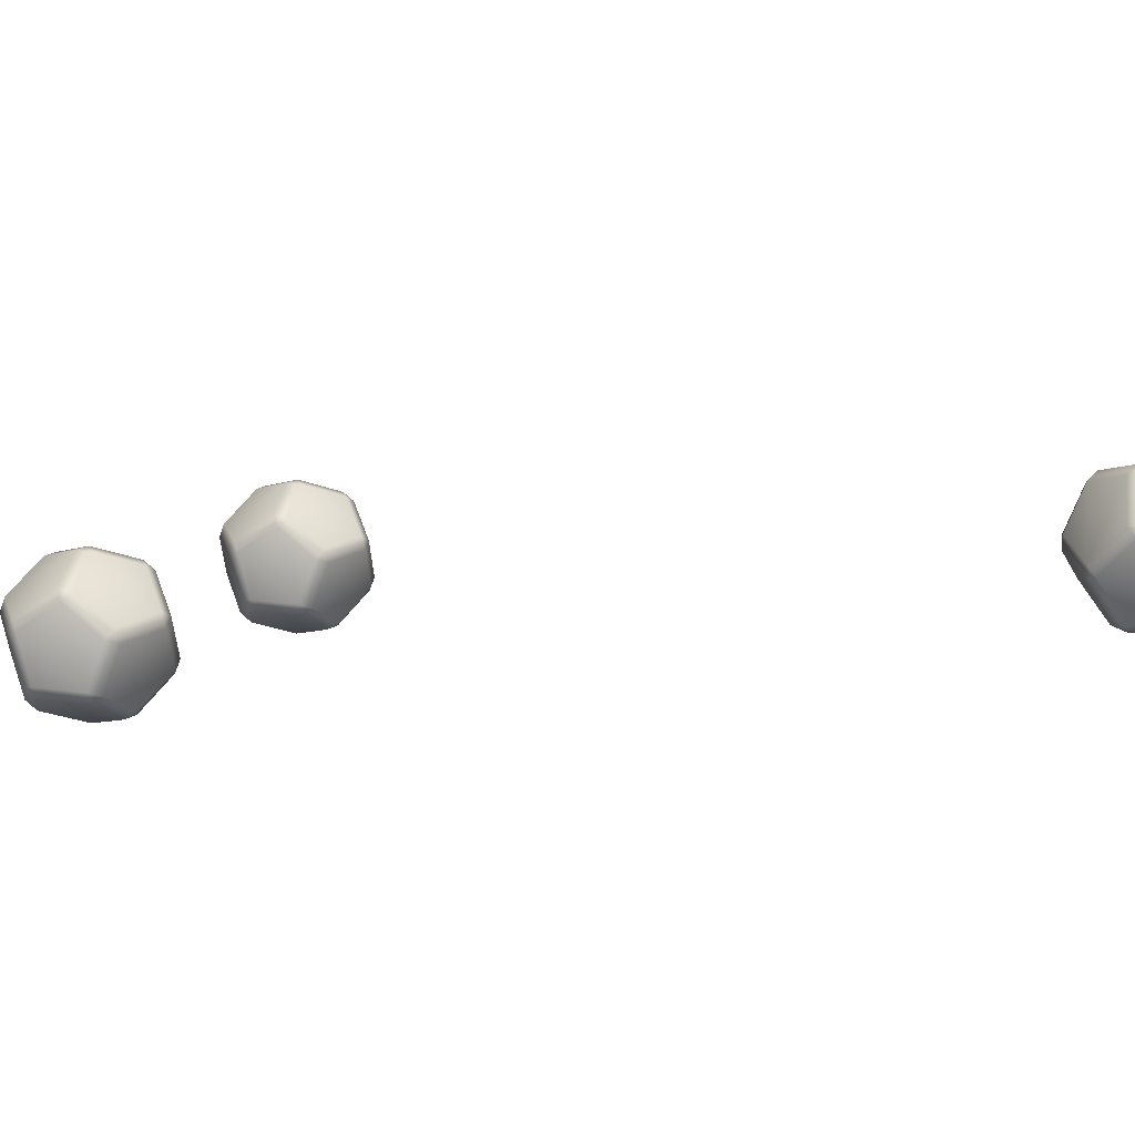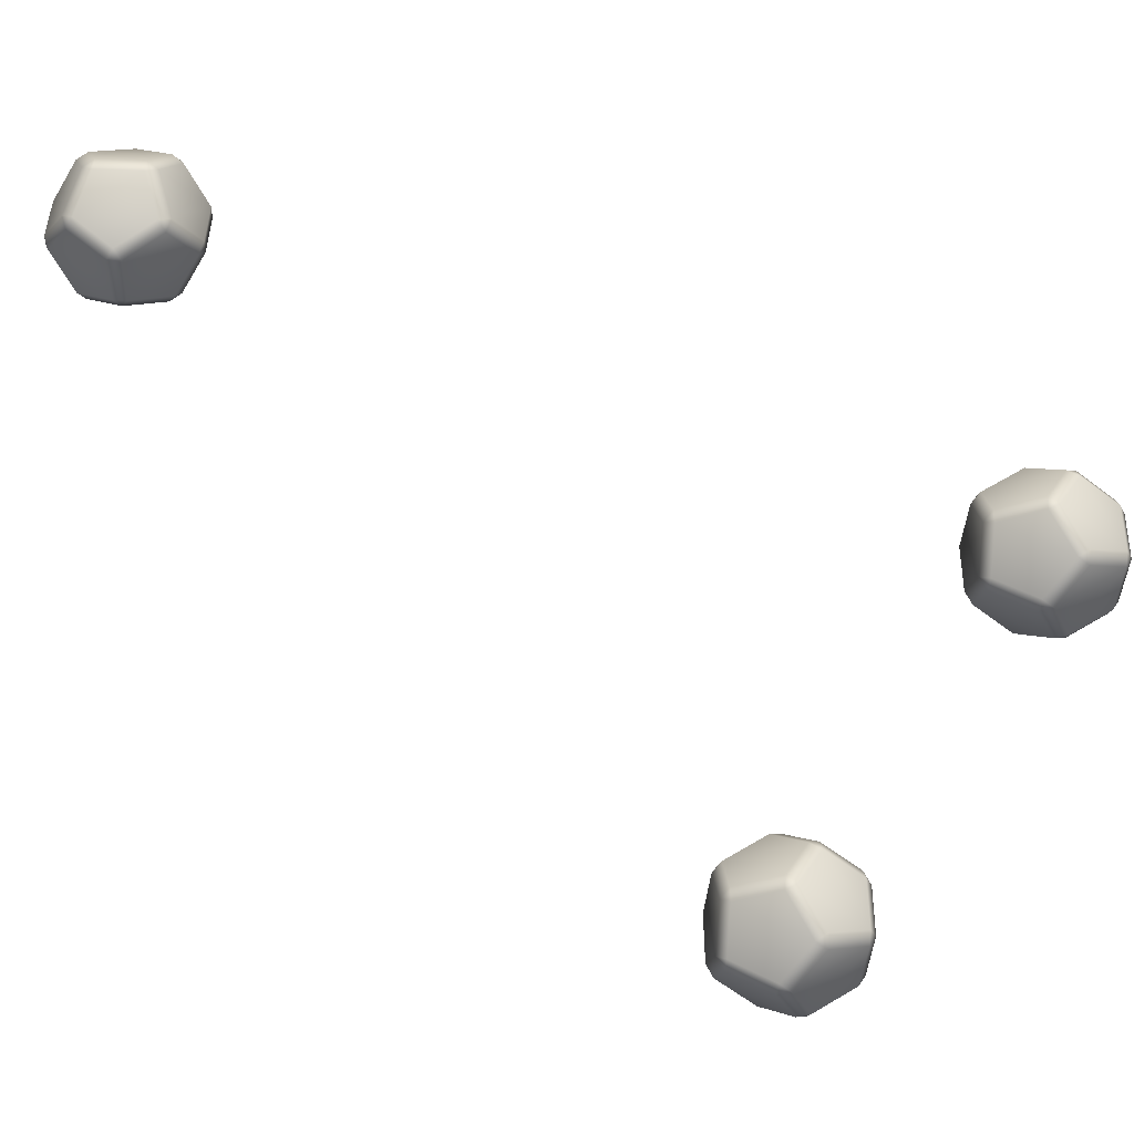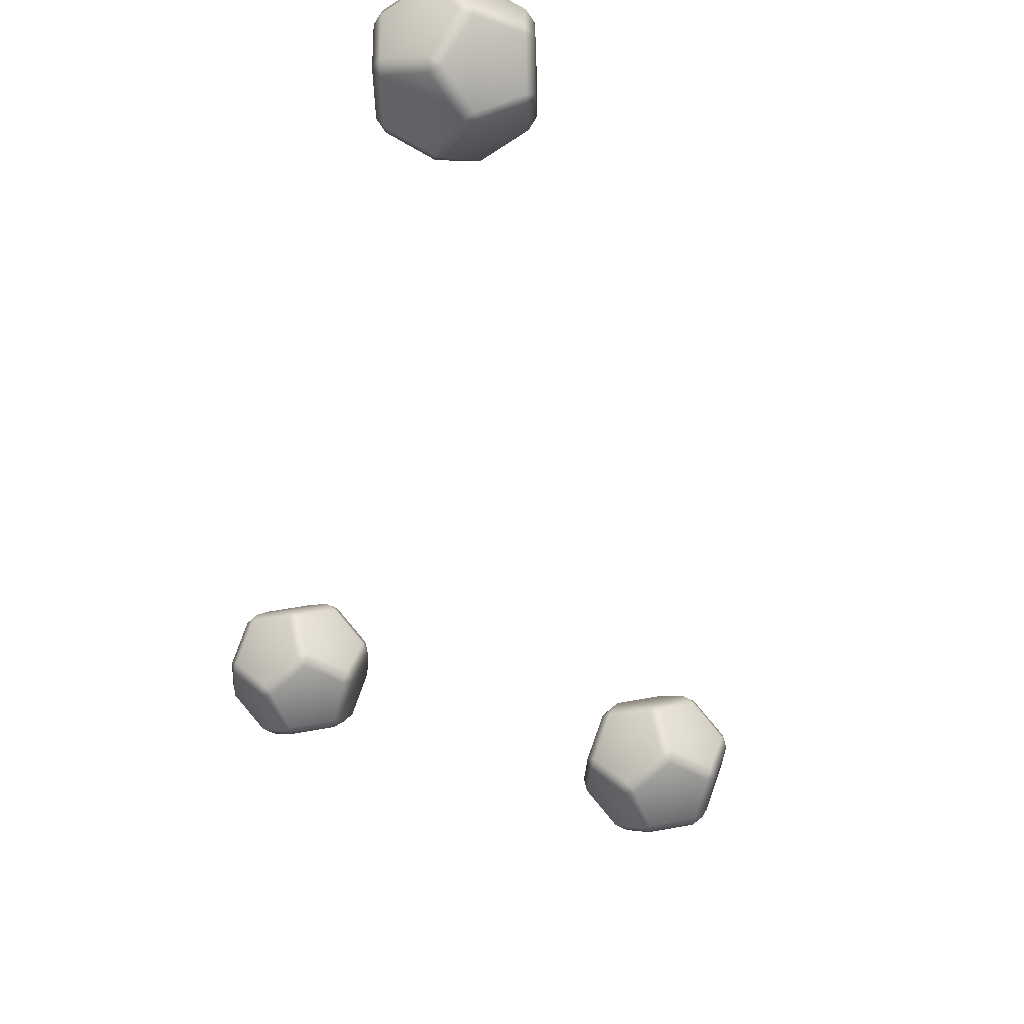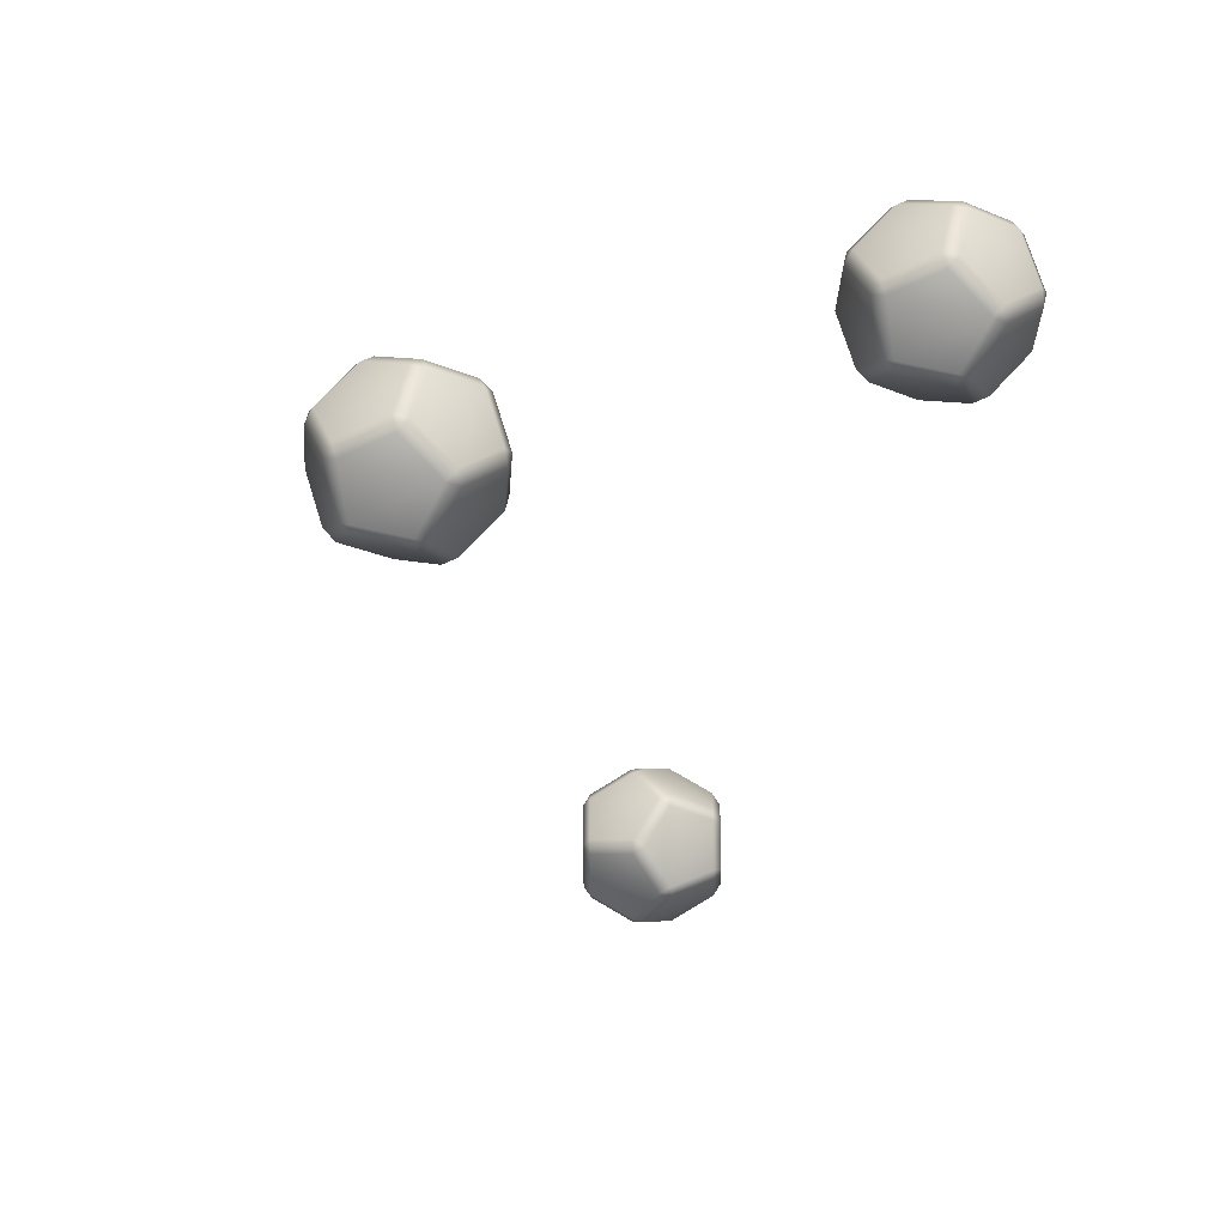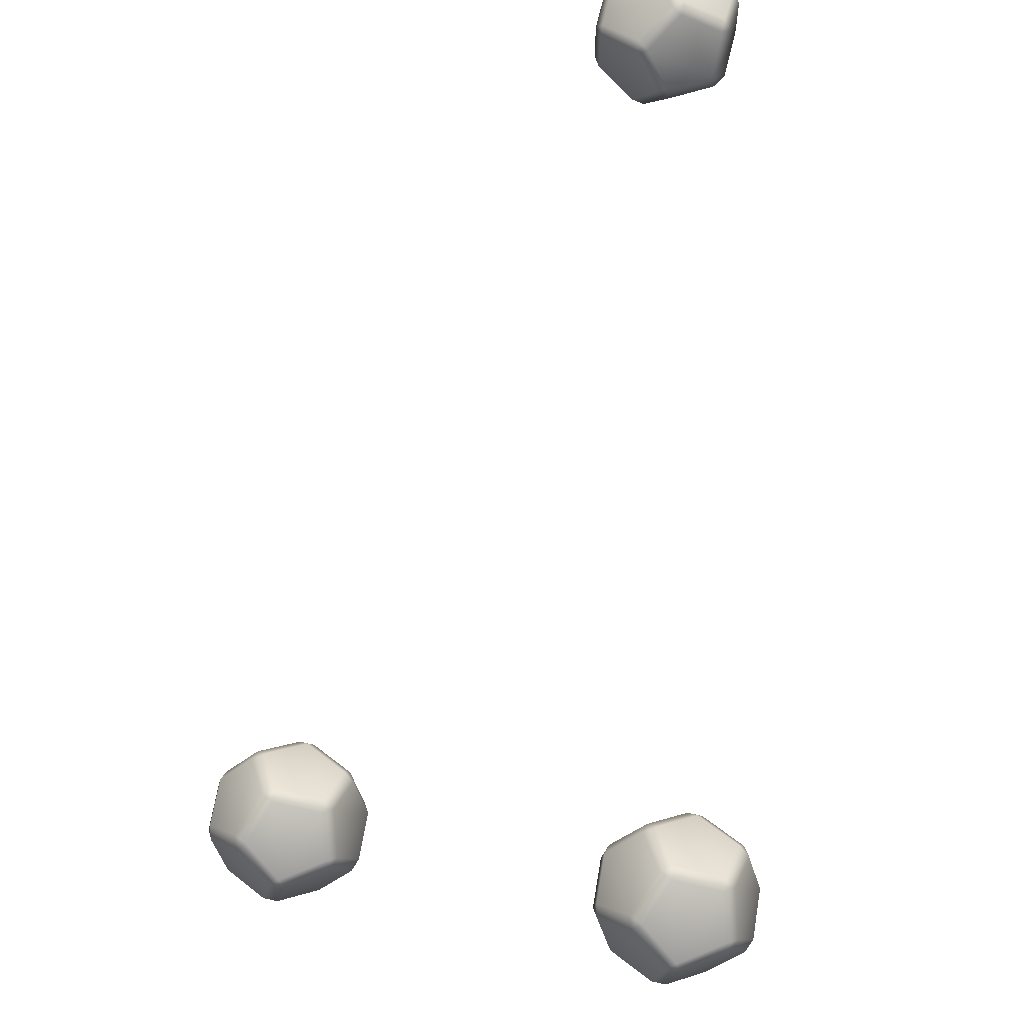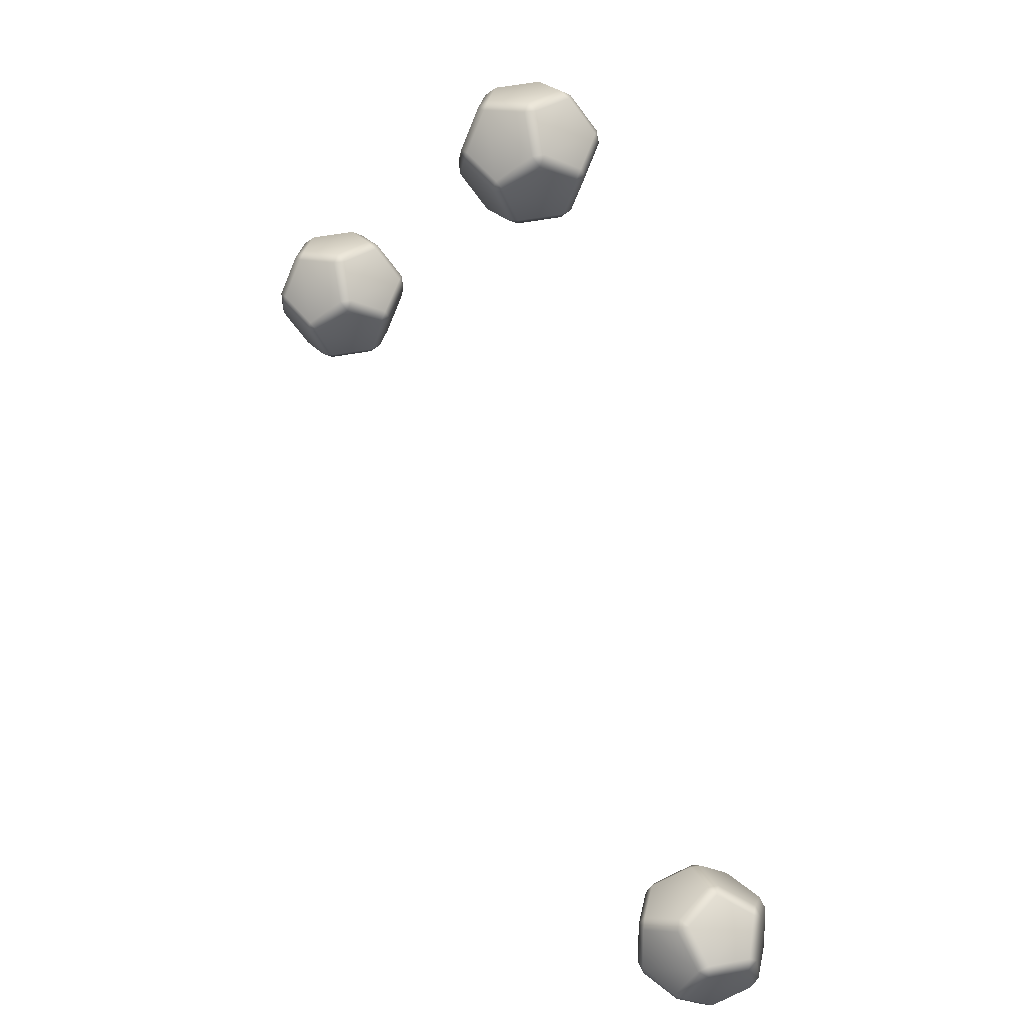
<metadata>
{"format":"obj","ext":"obj","renderer":"f3d","projection":"perspective","resolution":1024,"background":"white","views":[{"elev":30.0,"azim":76.2,"up":"+Y"},{"elev":48.0,"azim":-87.3,"up":"+Y"},{"elev":-30.7,"azim":150.5,"up":"+Y"},{"elev":-39.4,"azim":-30.5,"up":"+Y"},{"elev":63.9,"azim":-16.8,"up":"+Y"},{"elev":19.5,"azim":71.2,"up":"+Z"}]}
</metadata>
<code>
o track1_OBJ_m9
v 11.85 3.706 -12.09
v 10.89 3.116 -12.46
v 12.44 4.07 -13.05
v 10.89 3.116 -13.64
v 11.85 3.706 -14
v 11.95 3.985 -14.17
v 11.59 4.938 -14.76
v 12.54 4.349 -13.22
v 11.95 5.891 -14.17
v 12.54 5.527 -13.22
v 12.54 5.527 -12.87
v 11.95 5.891 -11.92
v 12.54 4.349 -12.87
v 11.59 4.938 -11.33
v 11.95 3.985 -11.92
v 10.72 3.223 -13.92
v 9.768 3.812 -14.28
v 11.67 3.812 -14.28
v 10.13 4.765 -14.87
v 11.31 4.765 -14.87
v 10.13 5.11 -14.87
v 9.768 6.063 -14.28
v 11.31 5.11 -14.87
v 10.72 6.652 -13.92
v 11.67 6.063 -14.28
v 10.89 6.759 -13.64
v 10.89 6.759 -12.46
v 11.85 6.17 -14
v 11.85 6.17 -12.09
v 12.44 5.806 -13.05
v 10.13 4.765 -11.23
v 9.768 3.812 -11.82
v 11.31 4.765 -11.23
v 10.72 3.223 -12.18
v 11.67 3.812 -11.82
v 11.67 6.063 -11.82
v 10.72 6.652 -12.18
v 11.31 5.11 -11.23
v 9.768 6.063 -11.82
v 10.13 5.11 -11.23
v 9.595 3.706 -12.09
v 9.006 4.07 -13.05
v 10.55 3.116 -12.46
v 9.595 3.706 -14
v 10.55 3.116 -13.64
v 9.489 5.891 -11.92
v 8.9 5.527 -12.87
v 9.853 4.938 -11.33
v 8.9 4.349 -12.87
v 9.489 3.985 -11.92
v 8.9 5.527 -13.22
v 9.489 5.891 -14.17
v 8.9 4.349 -13.22
v 9.853 4.938 -14.76
v 9.489 3.985 -14.17
v 9.006 5.806 -13.05
v 9.595 6.17 -12.09
v 9.595 6.17 -14
v 10.55 6.759 -12.46
v 10.55 6.759 -13.64
v -4.471 -2.061 3.688
v -5.112 -2.204 2.709
v -3.437 -2.602 3.528
v -4.473 -2.832 1.944
v -3.438 -3.079 2.45
v -3.097 -3.029 2.428
v -2.25 -2.506 1.798
v -3.096 -2.552 3.505
v -1.726 -1.706 2.486
v -2.249 -1.735 3.541
v -2.436 -1.551 3.765
v -2.946 -0.5045 3.947
v -3.283 -2.368 3.729
v -4.11 -0.6755 4.024
v -4.318 -1.827 3.889
v -4.32 -2.824 1.635
v -4.113 -2.149 0.6923
v -3.285 -3.07 2.141
v -2.949 -1.978 0.6156
v -2.438 -2.547 1.511
v -2.701 -1.739 0.6261
v -2.493 -0.5868 0.7607
v -2.19 -2.308 1.522
v -1.853 -0.4445 1.739
v -1.665 -1.508 2.21
v -1.852 -0.305 2.055
v -2.491 0.3238 2.82
v -1.665 -1.369 2.525
v -2.698 -0.3515 3.763
v -2.188 -1.398 3.581
v -4.924 -0.03379 2.98
v -5.449 -0.8336 2.292
v -4.412 -0.6034 3.876
v -5.261 -1.897 2.762
v -4.621 -1.755 3.741
v -3.001 -0.1931 3.809
v -2.794 0.4821 2.866
v -4.164 -0.3641 3.886
v -3.829 0.7285 2.36
v -4.676 0.2055 2.99
v -5.449 -0.9731 1.976
v -4.926 -0.9444 0.921
v -5.261 -2.037 2.447
v -4.415 -1.991 0.7391
v -4.623 -2.666 1.682
v -4.016 0.6868 2.074
v -4.017 0.2103 0.9962
v -4.863 0.1638 2.704
v -4.865 -0.6073 0.9604
v -5.388 -0.636 2.016
v -3.83 0.02623 0.7724
v -2.796 -0.5147 0.6125
v -4.678 -0.7913 0.7366
v -3.004 -1.667 0.478
v -4.167 -1.837 0.5546
v -3.677 0.2603 0.9737
v -3.676 0.7369 2.051
v -2.642 -0.2806 0.8139
v -2.641 0.4905 2.557
v -2.002 -0.1383 1.793
v 3.354 1.158 9.117
v 2.713 1.016 8.138
v 4.388 0.6175 8.957
v 3.352 0.3873 7.374
v 4.387 0.1409 7.88
v 4.727 0.1909 7.857
v 5.575 0.7139 7.227
v 4.728 0.6675 8.935
v 6.099 1.514 7.915
v 5.576 1.485 8.971
v 5.389 1.669 9.194
v 4.879 2.715 9.376
v 4.541 0.8515 9.159
v 3.715 2.544 9.453
v 3.507 1.392 9.318
v 3.505 0.3957 7.065
v 3.712 1.071 6.122
v 4.54 0.1493 7.571
v 4.876 1.242 6.045
v 5.387 0.6723 6.941
v 5.124 1.481 6.055
v 5.332 2.633 6.19
v 5.635 0.9116 6.951
v 5.972 2.775 7.169
v 6.16 1.711 7.639
v 5.973 2.915 7.484
v 5.334 3.544 8.249
v 6.16 1.851 7.955
v 5.127 2.868 9.192
v 5.637 1.822 9.01
v 2.901 3.186 8.409
v 2.376 2.386 7.721
v 3.412 2.616 9.305
v 2.564 1.322 8.192
v 3.204 1.465 9.17
v 4.824 3.027 9.239
v 5.031 3.702 8.296
v 3.661 2.856 9.315
v 3.996 3.948 7.79
v 3.149 3.425 8.42
v 2.376 2.247 7.406
v 2.899 2.275 6.35
v 2.564 1.183 7.876
v 3.41 1.229 6.168
v 3.202 0.554 7.111
v 3.809 3.907 7.503
v 3.808 3.43 6.426
v 2.962 3.384 8.133
v 2.96 2.612 6.39
v 2.437 2.584 7.445
v 3.995 3.246 6.202
v 5.029 2.705 6.042
v 3.147 2.428 6.166
v 4.821 1.553 5.907
v 3.658 1.382 5.984
v 4.148 3.48 6.403
v 4.149 3.957 7.481
v 5.183 2.939 6.243
v 5.184 3.71 7.987
v 5.823 3.081 7.222
f 1 2 3
f 2 4 3
f 4 5 3
f 6 7 8
f 7 9 8
f 9 10 8
f 11 12 13
f 12 14 13
f 14 15 13
f 16 17 18
f 17 19 18
f 19 20 18
f 21 22 23
f 22 24 23
f 24 25 23
f 26 27 28
f 27 29 28
f 29 30 28
f 31 32 33
f 32 34 33
f 34 35 33
f 36 37 38
f 37 39 38
f 39 40 38
f 41 42 43
f 42 44 43
f 44 45 43
f 46 47 48
f 47 49 48
f 49 50 48
f 51 52 53
f 52 54 53
f 54 55 53
f 56 57 58
f 57 59 58
f 59 60 58
f 3 13 15 1
f 8 3 5 6
f 13 8 10 11
f 18 5 4 16
f 6 18 20 7
f 23 20 19 21
f 7 23 25 9
f 28 25 24 26
f 9 28 30 10
f 11 30 29 12
f 33 38 40 31
f 14 33 35 15
f 38 14 12 36
f 36 29 27 37
f 1 35 34 2
f 43 34 32 41
f 2 43 45 4
f 16 45 44 17
f 48 40 46
f 46 40 39
f 31 48 50 32
f 41 50 49 42
f 53 49 47 51
f 42 53 55 44
f 17 55 54 19
f 21 54 52 22
f 58 52 51 56
f 22 58 60 24
f 26 60 59 27
f 37 59 57 39
f 46 57 56 47
f 13 3 8
f 5 18 6
f 20 23 7
f 25 28 9
f 30 11 10
f 38 33 14
f 29 36 12
f 35 1 15
f 34 43 2
f 45 16 4
f 40 48 31
f 50 41 32
f 49 53 42
f 55 17 44
f 54 21 19
f 52 58 22
f 60 26 24
f 59 37 27
f 57 46 39
f 56 51 47
f 61 62 63
f 62 64 63
f 64 65 63
f 66 67 68
f 67 69 68
f 69 70 68
f 71 72 73
f 72 74 73
f 74 75 73
f 76 77 78
f 77 79 78
f 79 80 78
f 81 82 83
f 82 84 83
f 84 85 83
f 86 87 88
f 87 89 88
f 89 90 88
f 91 92 93
f 92 94 93
f 94 95 93
f 96 97 98
f 97 99 98
f 99 100 98
f 101 102 103
f 102 104 103
f 104 105 103
f 106 107 108
f 107 109 108
f 109 110 108
f 111 112 113
f 112 114 113
f 114 115 113
f 116 117 118
f 117 119 118
f 119 120 118
f 63 73 75 61
f 68 63 65 66
f 73 68 70 71
f 78 65 64 76
f 66 78 80 67
f 83 80 79 81
f 67 83 85 69
f 88 85 84 86
f 69 88 90 70
f 71 90 89 72
f 93 98 100 91
f 74 93 95 75
f 98 74 72 96
f 96 89 87 97
f 61 95 94 62
f 103 94 92 101
f 62 103 105 64
f 76 105 104 77
f 108 100 106
f 106 100 99
f 91 108 110 92
f 101 110 109 102
f 113 109 107 111
f 102 113 115 104
f 77 115 114 79
f 81 114 112 82
f 118 112 111 116
f 82 118 120 84
f 86 120 119 87
f 97 119 117 99
f 106 117 116 107
f 73 63 68
f 65 78 66
f 80 83 67
f 85 88 69
f 90 71 70
f 98 93 74
f 89 96 72
f 95 61 75
f 94 103 62
f 105 76 64
f 100 108 91
f 110 101 92
f 109 113 102
f 115 77 104
f 114 81 79
f 112 118 82
f 120 86 84
f 119 97 87
f 117 106 99
f 116 111 107
f 121 122 123
f 122 124 123
f 124 125 123
f 126 127 128
f 127 129 128
f 129 130 128
f 131 132 133
f 132 134 133
f 134 135 133
f 136 137 138
f 137 139 138
f 139 140 138
f 141 142 143
f 142 144 143
f 144 145 143
f 146 147 148
f 147 149 148
f 149 150 148
f 151 152 153
f 152 154 153
f 154 155 153
f 156 157 158
f 157 159 158
f 159 160 158
f 161 162 163
f 162 164 163
f 164 165 163
f 166 167 168
f 167 169 168
f 169 170 168
f 171 172 173
f 172 174 173
f 174 175 173
f 176 177 178
f 177 179 178
f 179 180 178
f 123 133 135 121
f 128 123 125 126
f 133 128 130 131
f 138 125 124 136
f 126 138 140 127
f 143 140 139 141
f 127 143 145 129
f 148 145 144 146
f 129 148 150 130
f 131 150 149 132
f 153 158 160 151
f 134 153 155 135
f 158 134 132 156
f 156 149 147 157
f 121 155 154 122
f 163 154 152 161
f 122 163 165 124
f 136 165 164 137
f 168 160 166
f 166 160 159
f 151 168 170 152
f 161 170 169 162
f 173 169 167 171
f 162 173 175 164
f 137 175 174 139
f 141 174 172 142
f 178 172 171 176
f 142 178 180 144
f 146 180 179 147
f 157 179 177 159
f 166 177 176 167
f 133 123 128
f 125 138 126
f 140 143 127
f 145 148 129
f 150 131 130
f 158 153 134
f 149 156 132
f 155 121 135
f 154 163 122
f 165 136 124
f 160 168 151
f 170 161 152
f 169 173 162
f 175 137 164
f 174 141 139
f 172 178 142
f 180 146 144
f 179 157 147
f 177 166 159
f 176 171 167

</code>
